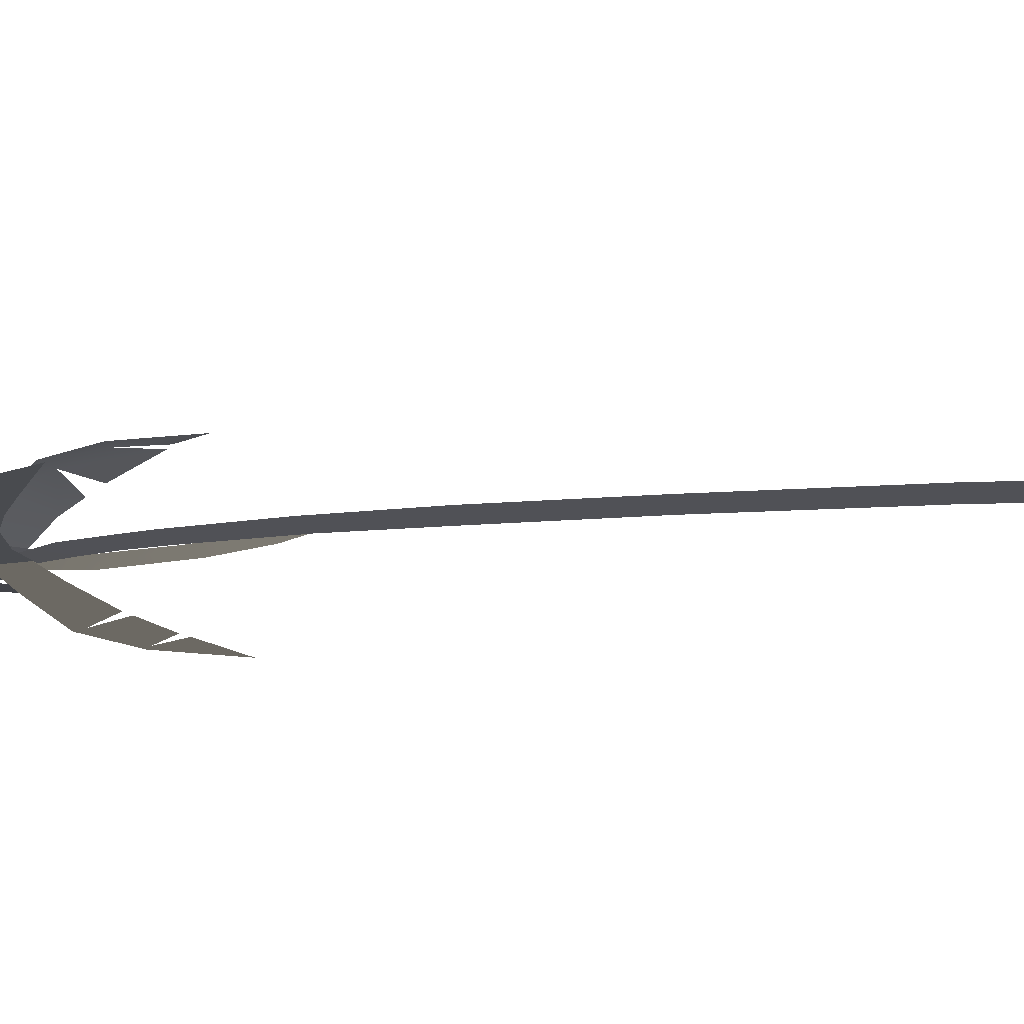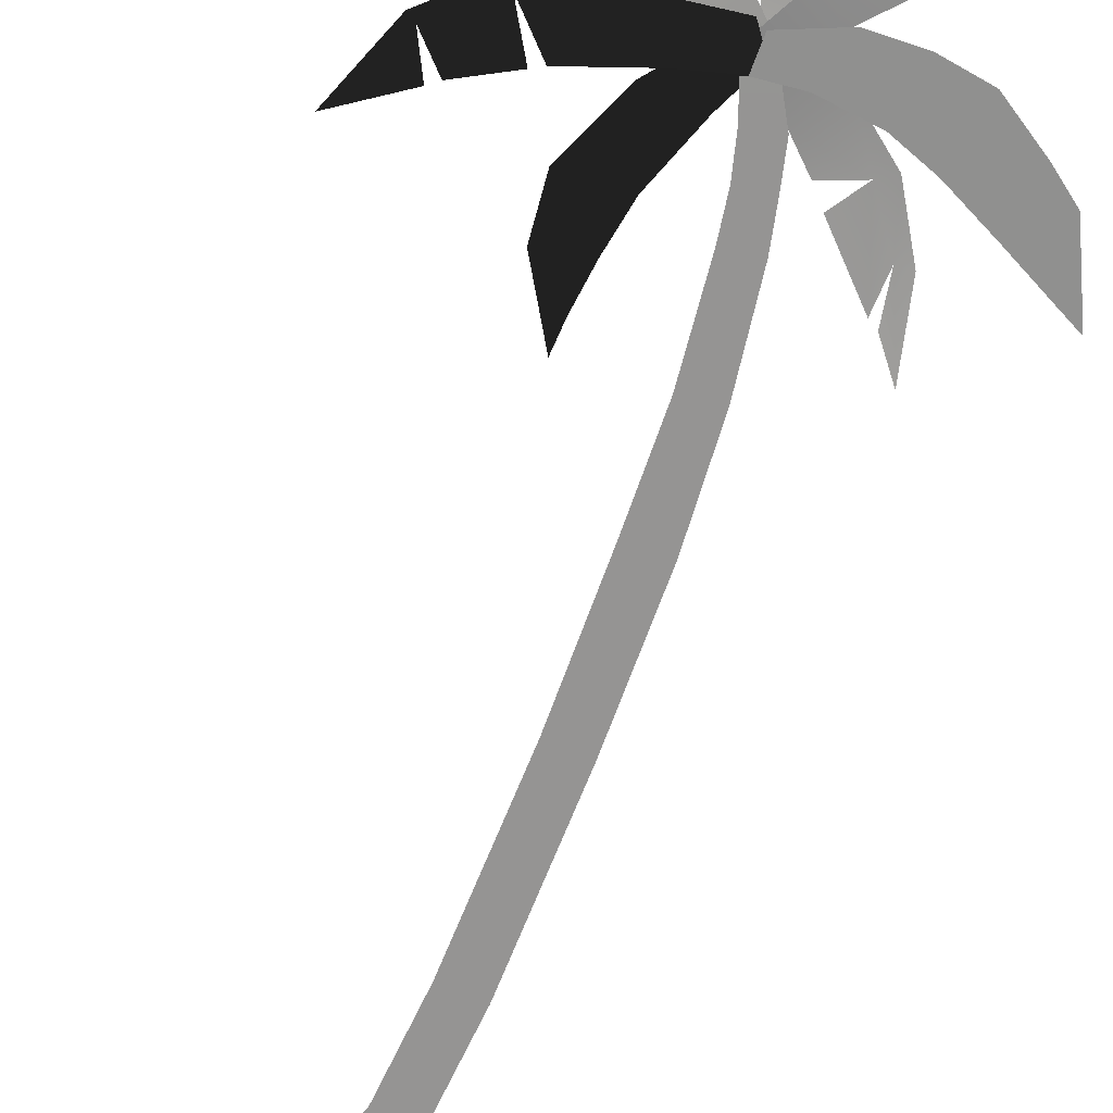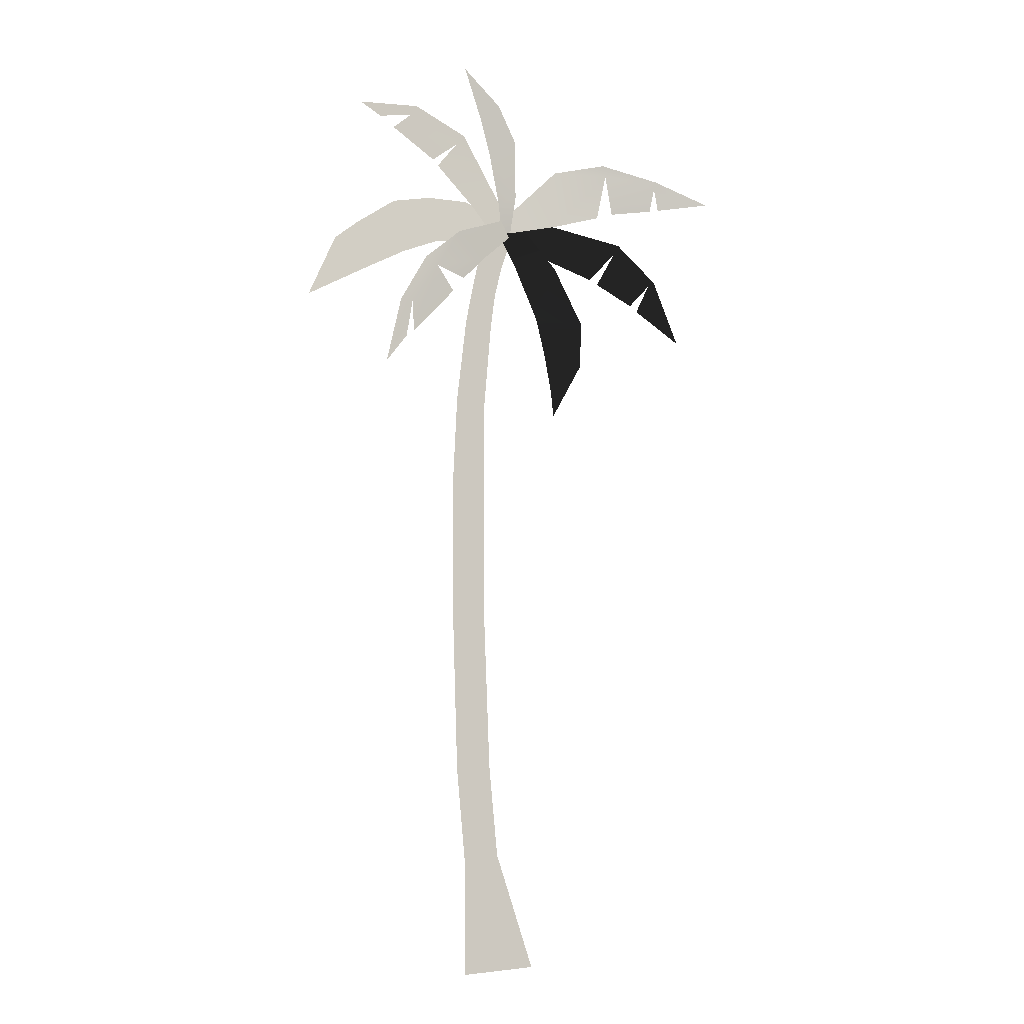
<metadata>
{"format":"obj","ext":"obj","renderer":"f3d","projection":"perspective","resolution":1024,"background":"white","views":[{"elev":-20.5,"azim":-81.6,"up":"+Z"},{"elev":-67.1,"azim":160.6,"up":"+Z"},{"elev":-7.6,"azim":-21.6,"up":"+Y"}]}
</metadata>
<code>
g palmtree_low_05
v -0.2254 5.398 0.04447
v 0.001058 5.196 0.0281
v -0.1121 5.087 0.02411
v 0.113 4.984 0.01337
v -0.05132 4.88 0.01081
v 0.1248 4.64 -0.006787
v 0.01497 4.587 -0.0074
v 0.1002 4.43 -0.03124
v 0.04658 4.397 -0.03891
v -0.7281 5.075 -0.07103
v -0.8524 5.149 -0.07103
v -0.4981 5.166 -0.07103
v -0.5321 5.109 -0.07103
v -0.1917 5.015 -0.07103
v -0.2389 4.957 -0.07103
v -0.645 5.016 -0.07103
v -0.3903 4.842 -0.07103
v -0.03342 4.74 -0.07103
v -0.3597 4.808 -0.07103
v -0.1317 4.563 -0.0561
v 0.1055 4.489 -0.06459
v 0.03308 4.341 -0.04597
v 0.101 4.425 -0.0517
v 0.07246 4.514 -0.05517
v 0.378 4.818 0.01521
v 0.3731 4.476 0.01582
v 0.6859 4.809 0.09398
v 0.6412 4.548 0.0636
v 0.6664 4.874 0.09858
v 0.9998 4.791 0.1581
v 0.9925 4.745 0.1511
v 0.7345 4.577 0.07638
v 0.9709 4.607 0.1305
v 1.306 4.654 0.2378
v 1.019 4.614 0.1459
v 1.248 3.83 -0.07103
v 0.9691 4.011 -0.07103
v 1.051 4.182 -0.07103
v 1.092 4.21 -0.07103
v 0.8466 4.426 -0.07103
v 0.8175 4.37 -0.07103
v 0.9245 4.045 -0.07103
v 0.6983 4.161 -0.07103
v 0.4174 4.498 -0.07103
v 0.6486 4.187 -0.07103
v 0.3079 4.301 -0.07103
v 0.1212 4.531 -0.07103
v 0.01282 4.376 -0.07103
v 0.3147 3.418 0.09367
v 0.5026 3.589 0.1041
v 0.322 3.27 0.114
v 0.2895 3.641 0.06063
v 0.5256 3.86 0.07311
v 0.2487 3.881 0.02268
v 0.3835 4.214 -0.004229
v 0.1371 4.204 -0.03809
v 0.196 4.459 -0.0563
v 0.03789 4.423 -0.07031
v -0.7113 3.548 0.04426
v -0.5635 3.917 0.07352
v -0.595 3.703 0.0594
v -0.6341 3.92 0.06779
v -0.4813 4.19 0.07792
v -0.4053 4.144 0.07157
v -0.5502 3.732 0.06134
v -0.3004 4.003 0.05193
v -0.264 4.372 0.05858
v -0.09562 4.226 0.0193
v -0.2278 4.091 0.03475
v 0.03318 4.487 -0.01466
v 0.09077 4.39 -0.03226
v -0.1713 0.6427 -0.07216
v 0.2497 0.005387 -0.07216
v -0.1659 -0.02469 -0.07216
v 0.03308 0.6562 -0.07216
v -0.01664 1.171 -0.07216
v -0.2196 1.158 -0.07216
v -0.05377 2.118 -0.07216
v -0.2498 2.105 -0.07216
v -0.05705 2.841 -0.07216
v -0.2539 2.839 -0.07216
v -0.05285 3.348 -0.07216
v -0.2283 3.369 -0.07216
v -0.01122 3.836 -0.07216
v -0.1719 3.852 -0.07216
v 0.01446 4.029 -0.07216
v -0.1344 4.046 -0.07216
v 0.05507 4.199 -0.07216
v -0.0948 4.229 -0.07216
v 0.1048 4.349 -0.07062
v -0.01101 4.385 -0.07216
v -1.126 3.968 -0.1934
v -0.9682 4.327 -0.1917
v -0.831 4.435 -0.1809
v -0.7914 4.147 -0.1627
v -0.6096 4.584 -0.1621
v -0.5536 4.27 -0.1408
v -0.3933 4.62 -0.1385
v -0.3547 4.346 -0.1212
v -0.168 4.611 -0.1118
v -0.1071 4.376 -0.09374
v 0.07881 4.505 -0.07809
v 0.07962 4.356 -0.07103
g palmtree_low_05_0
f 3 2 1
f 4 2 3
f 5 4 3
f 6 4 5
f 7 6 5
f 8 6 7
f 9 8 7
f 12 11 10
f 13 12 10
f 14 12 13
f 15 14 13
f 15 13 16
f 17 15 16
f 18 14 15
f 18 15 19
f 20 18 19
f 21 18 20
f 22 21 20
f 25 24 23
f 26 25 23
f 27 25 26
f 28 27 26
f 27 29 25
f 30 29 27
f 31 30 27
f 31 27 32
f 33 31 32
f 34 30 31
f 35 34 31
f 38 37 36
f 39 38 36
f 39 40 38
f 40 41 38
f 38 41 42
f 41 43 42
f 40 44 41
f 41 44 45
f 44 46 45
f 44 47 46
f 47 48 46
f 51 50 49
f 50 52 49
f 50 53 52
f 53 54 52
f 53 55 54
f 55 56 54
f 55 57 56
f 57 58 56
f 61 60 59
f 60 62 59
f 63 62 60
f 64 63 60
f 64 60 65
f 66 64 65
f 67 63 64
f 68 67 64
f 69 68 64
f 70 67 68
f 71 70 68
f 74 73 72
f 73 75 72
f 75 76 72
f 76 77 72
f 76 78 77
f 78 79 77
f 78 80 79
f 80 81 79
f 80 82 81
f 82 83 81
f 82 84 83
f 84 85 83
f 84 86 85
f 86 87 85
f 86 88 87
f 88 89 87
f 88 90 89
f 90 91 89
f 94 93 92
f 95 94 92
f 96 94 95
f 97 96 95
f 98 96 97
f 99 98 97
f 100 98 99
f 101 100 99
f 102 100 101
f 103 102 101

</code>
